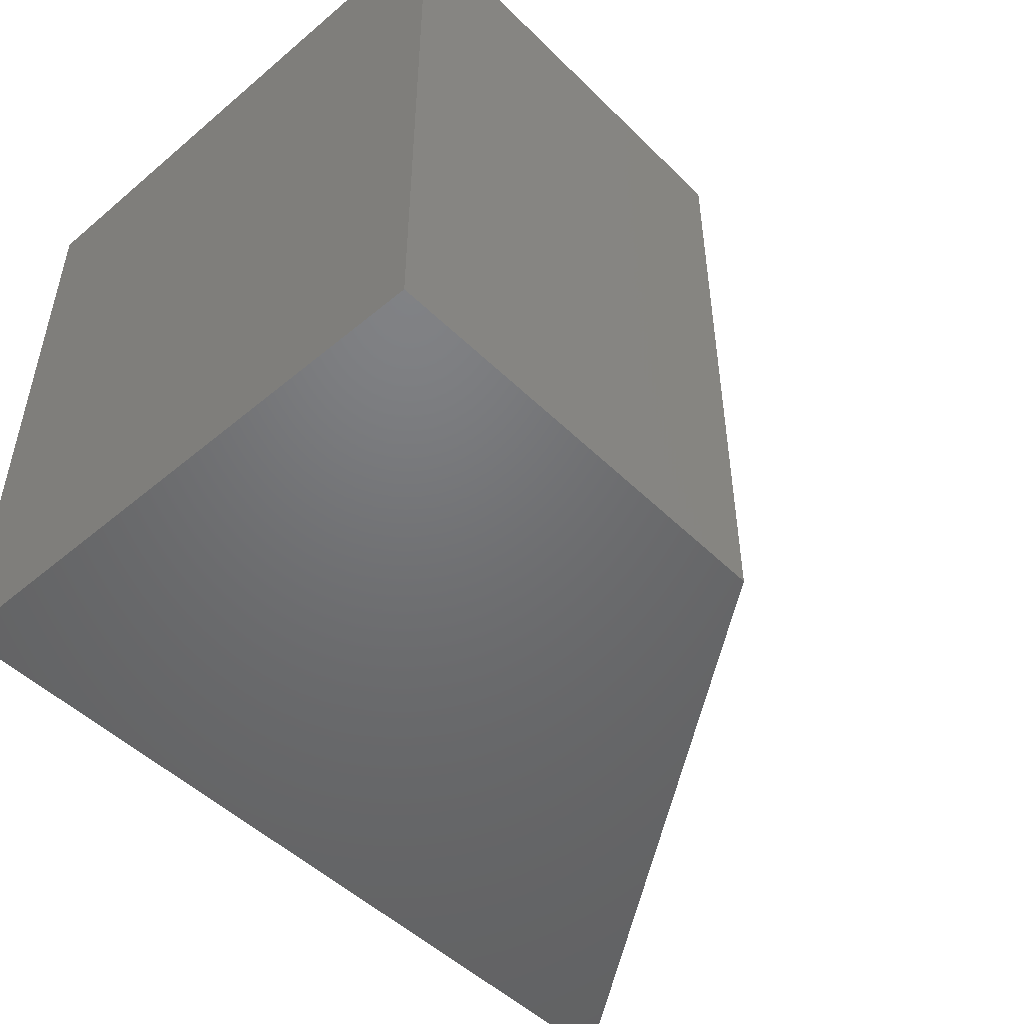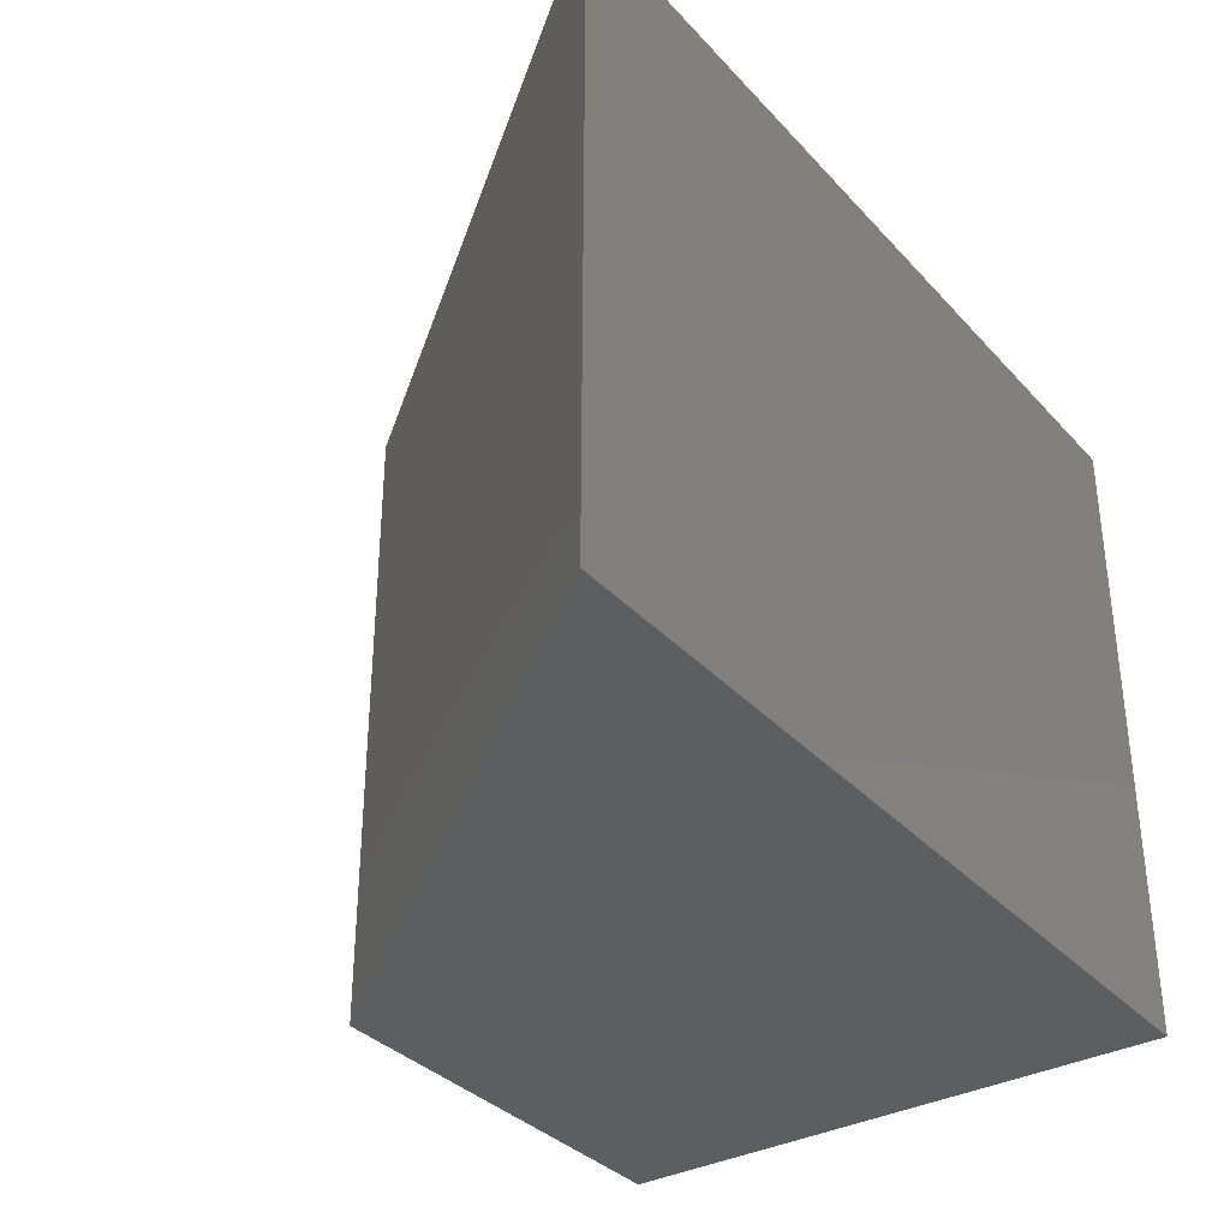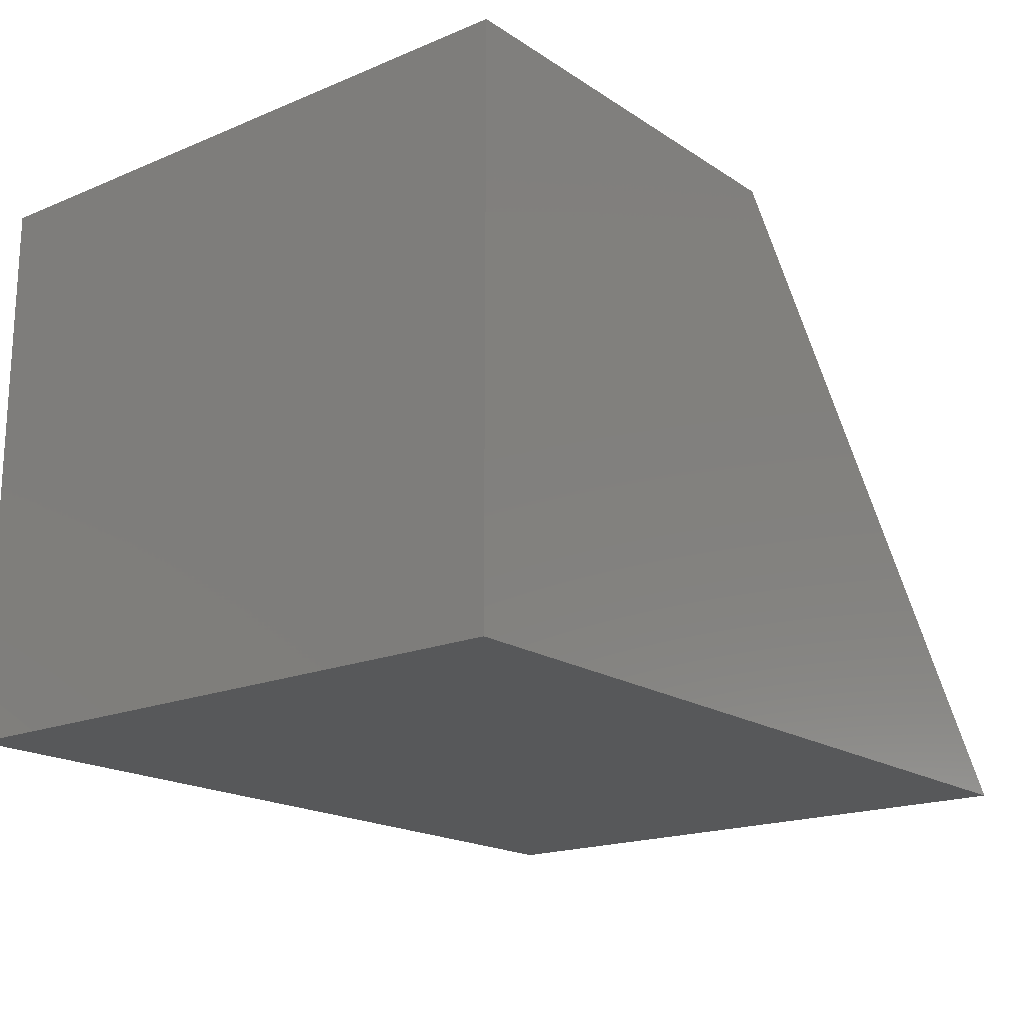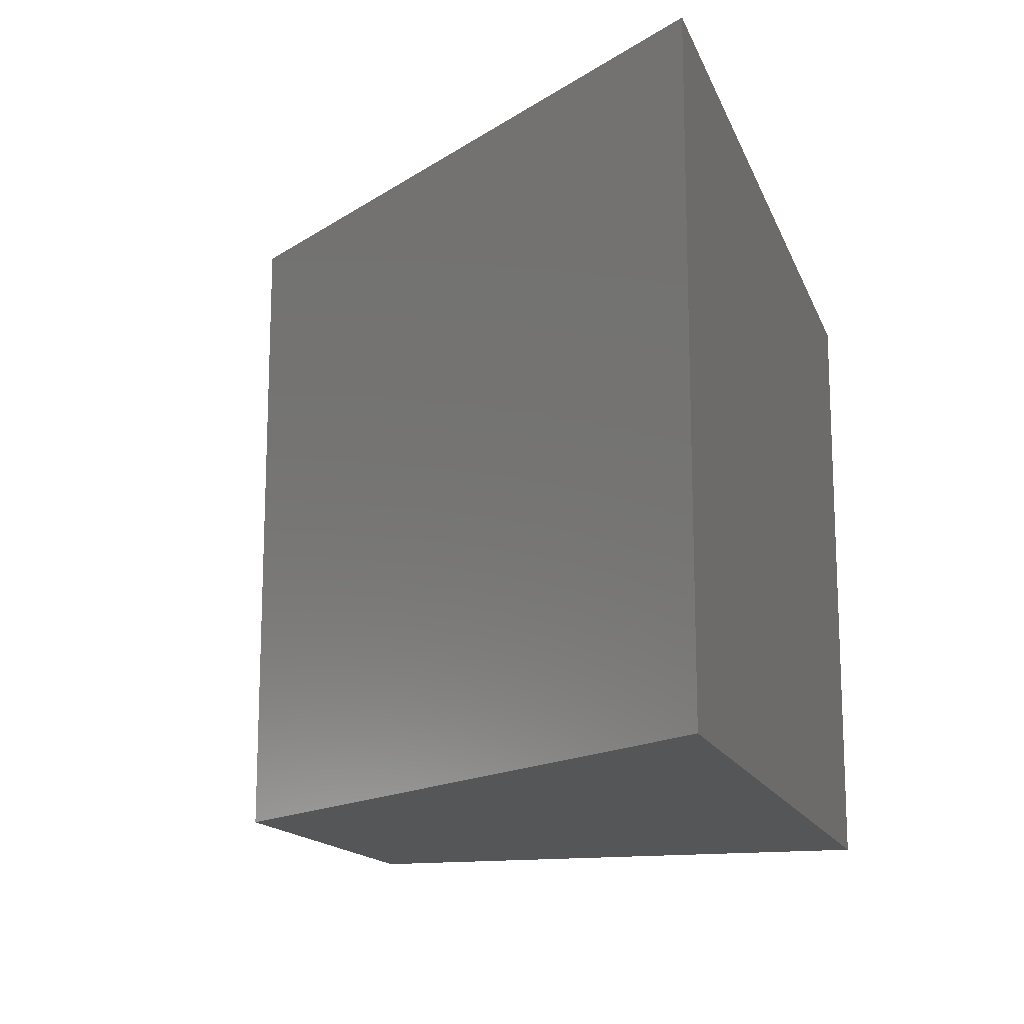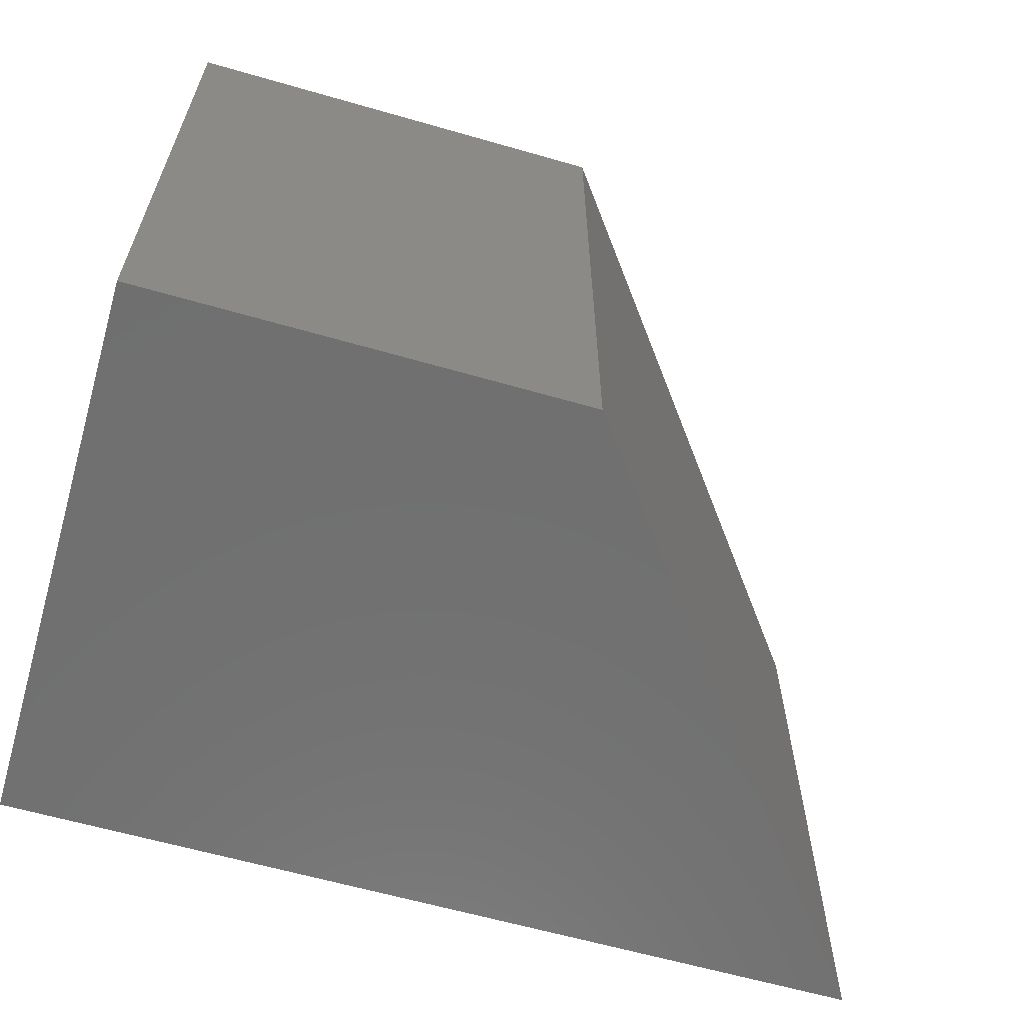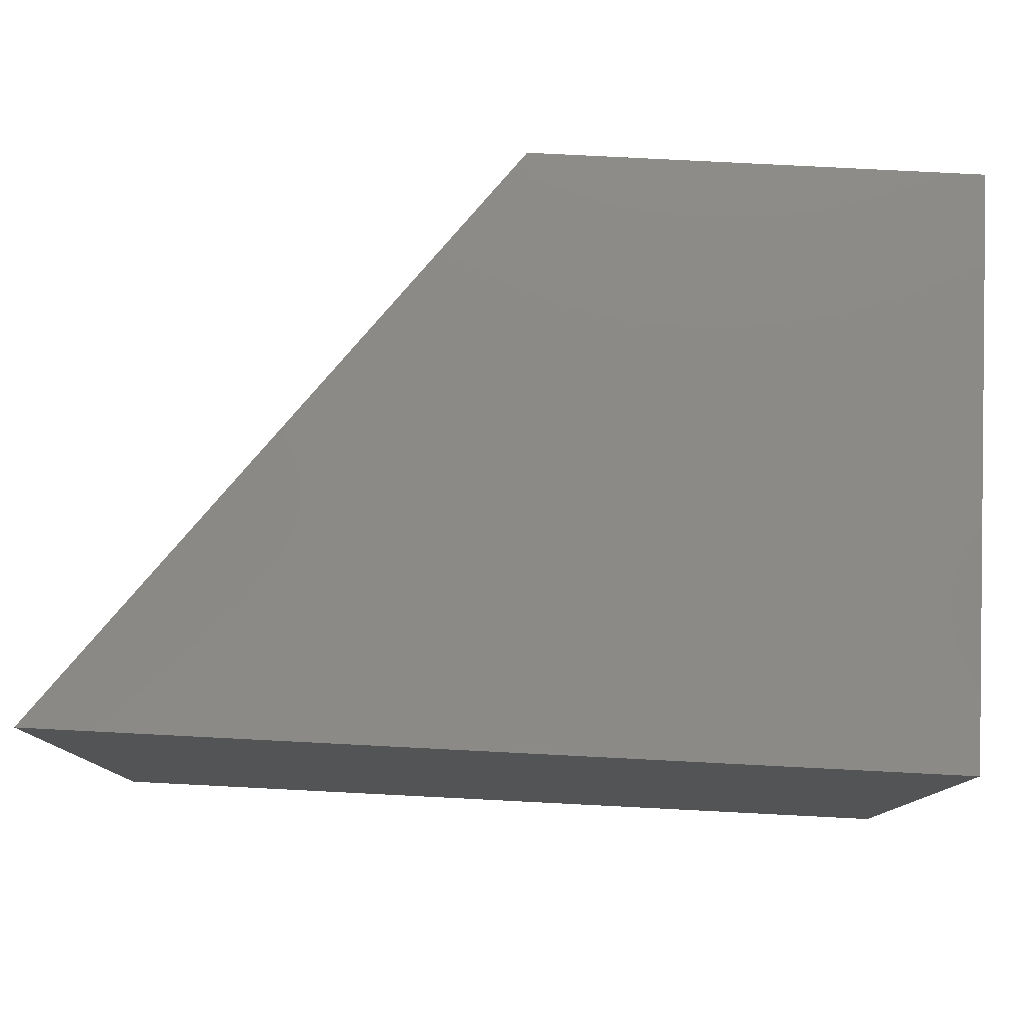
<metadata>
{"format":"stl","ext":"stl","renderer":"f3d","projection":"perspective","resolution":1024,"background":"white","views":[{"elev":-49.3,"azim":-47.2,"up":"+Y"},{"elev":-34.6,"azim":125.7,"up":"+Y"},{"elev":-18.3,"azim":-51.2,"up":"+Z"},{"elev":-15.1,"azim":106.3,"up":"+Y"},{"elev":-61.9,"azim":-16.3,"up":"+Y"},{"elev":78.7,"azim":-177.1,"up":"+Y"}]}
</metadata>
<code>
# stl→obj: 12 verts, 20 faces
v 0.9011 -0.01587 -0.6961
v -0.8231 -0.6349 -0.6961
v -0.8231 -0.01587 -0.6961
v 0.9011 -0.6349 -0.6961
v -0.8231 -0.6349 0.4312
v -0.8231 -0.01587 0.4312
v 0.03898 -0.01587 0.4312
v 0.03898 -0.6349 0.4312
v -0.8231 0.6349 -0.6961
v 0.9011 0.6349 -0.6961
v -0.8231 0.6349 0.4312
v 0.03898 0.6349 0.4312
f 1 2 3
f 1 4 2
f 3 5 6
f 3 2 5
f 7 4 1
f 7 8 4
f 1 3 9
f 1 9 10
f 8 2 4
f 8 5 2
f 6 8 7
f 6 5 8
f 3 6 11
f 3 11 9
f 7 1 10
f 7 10 12
f 12 10 9
f 12 9 11
f 6 7 12
f 6 12 11

</code>
